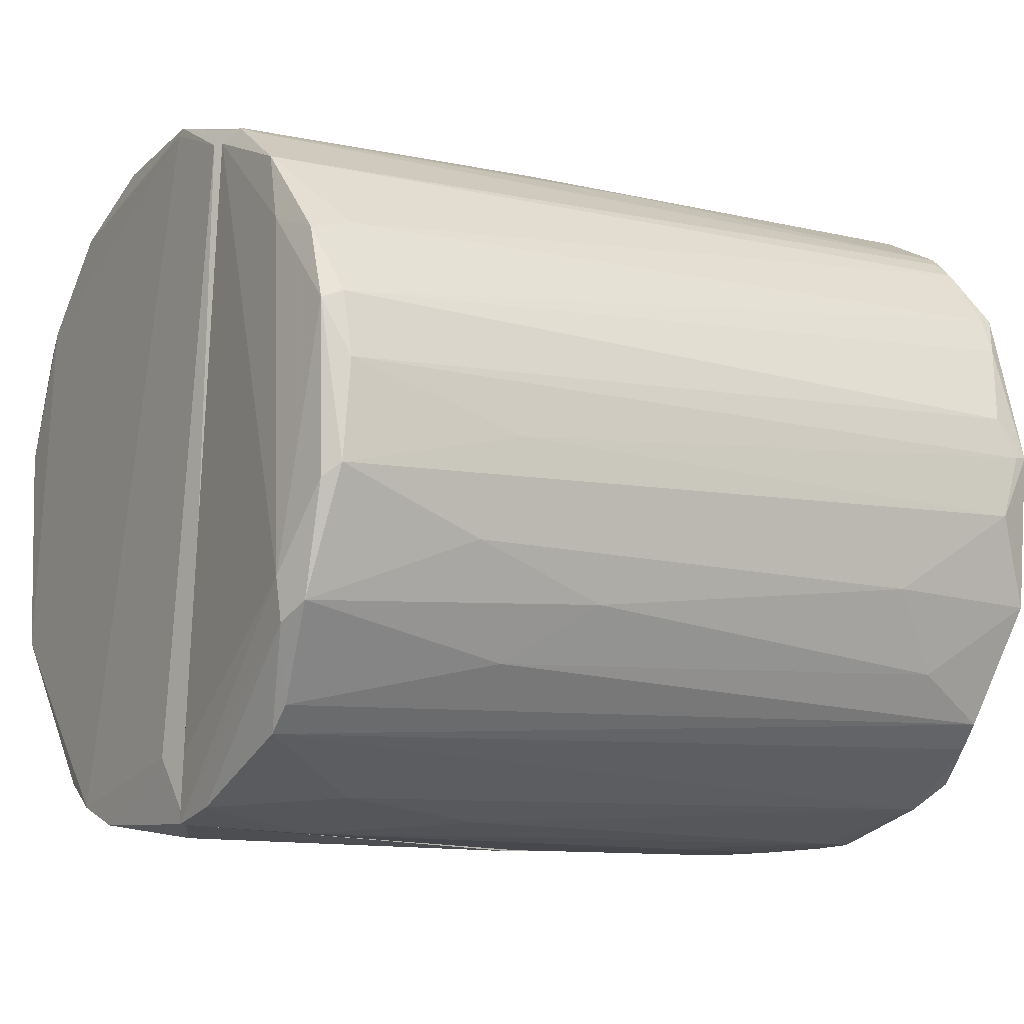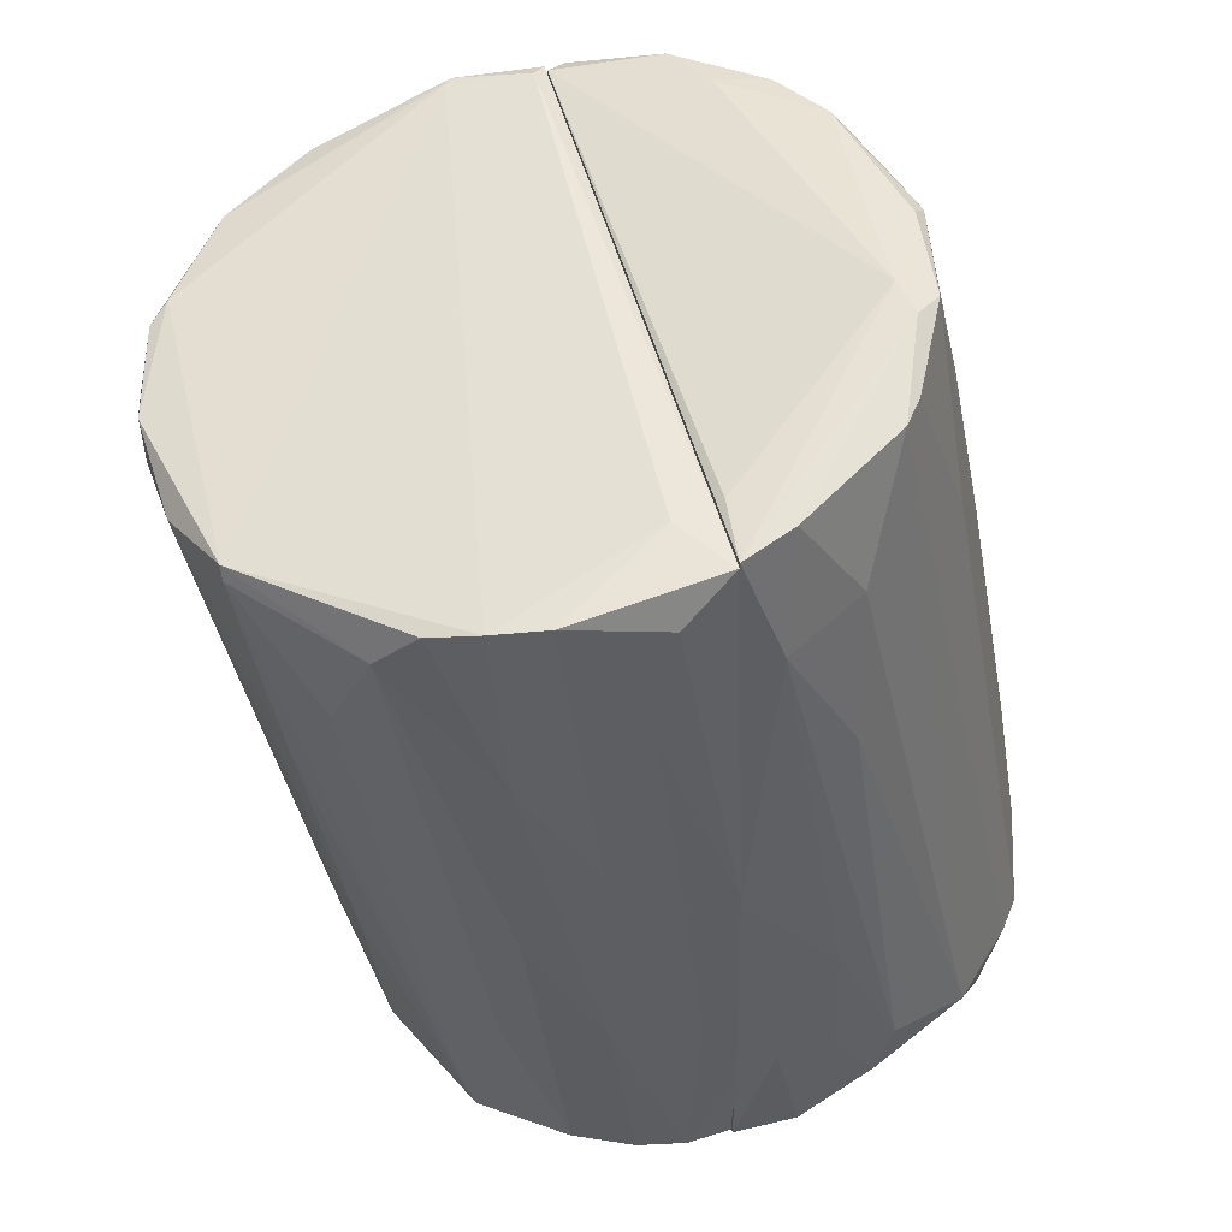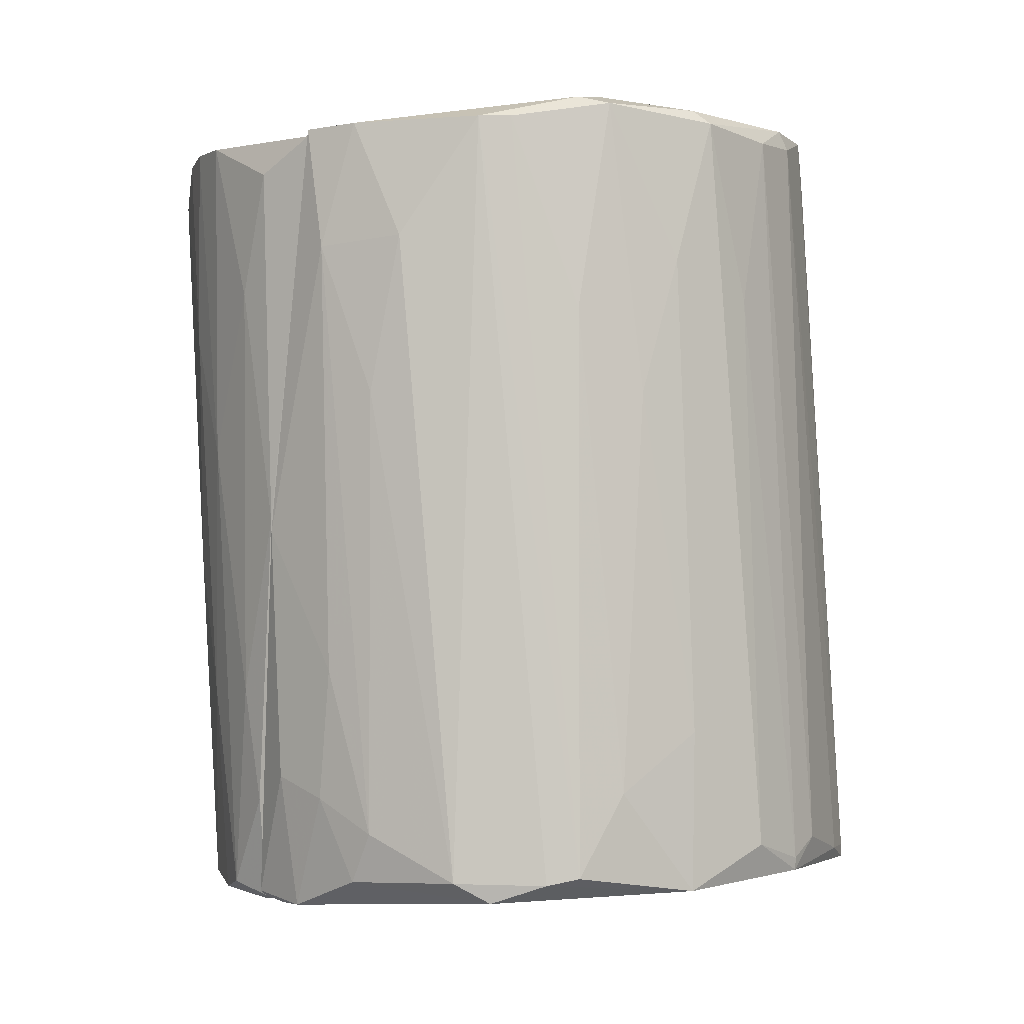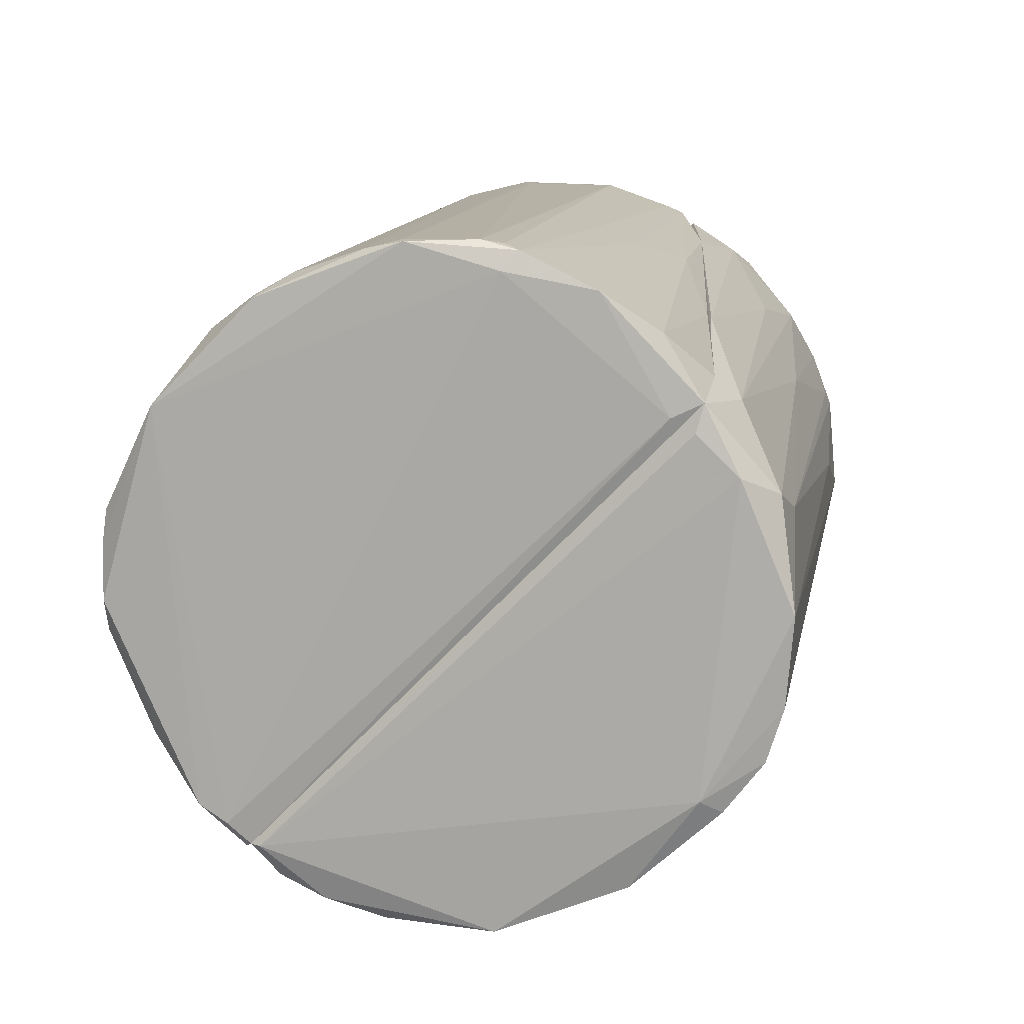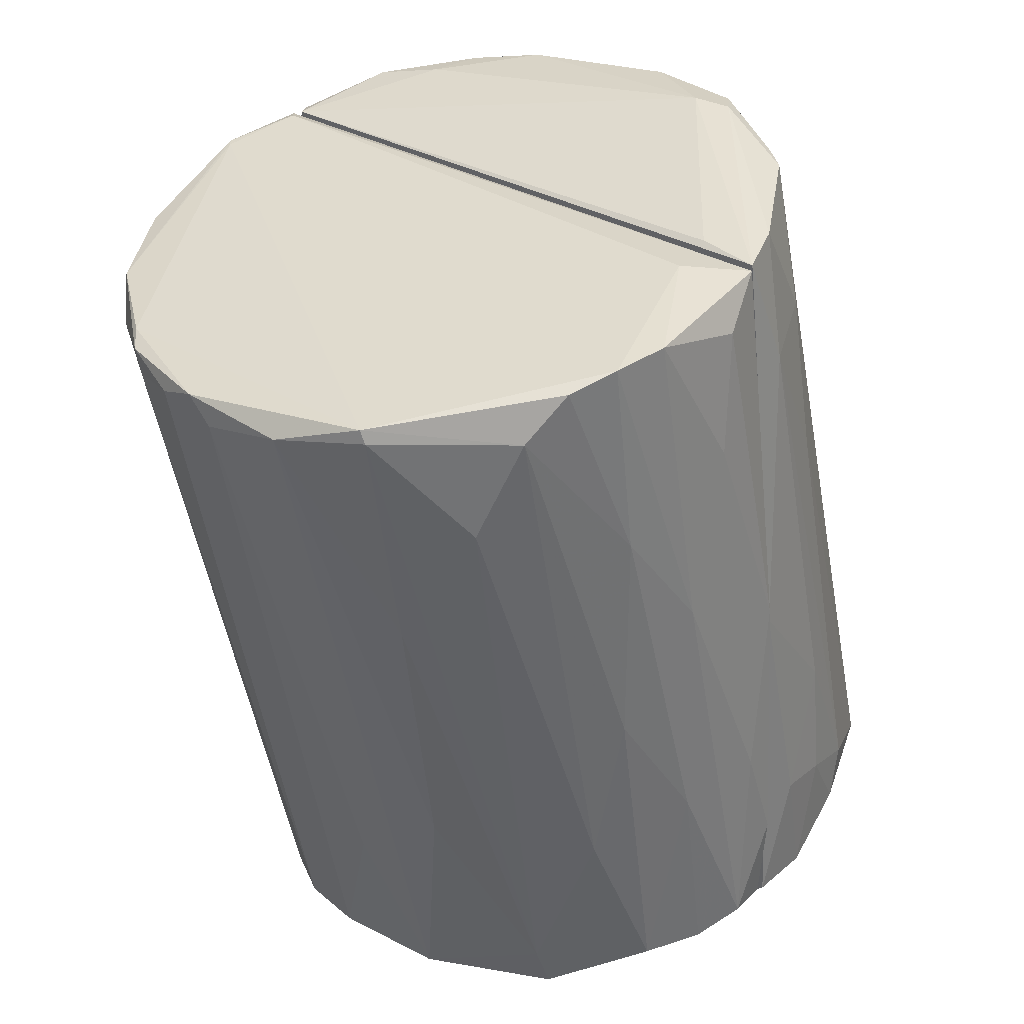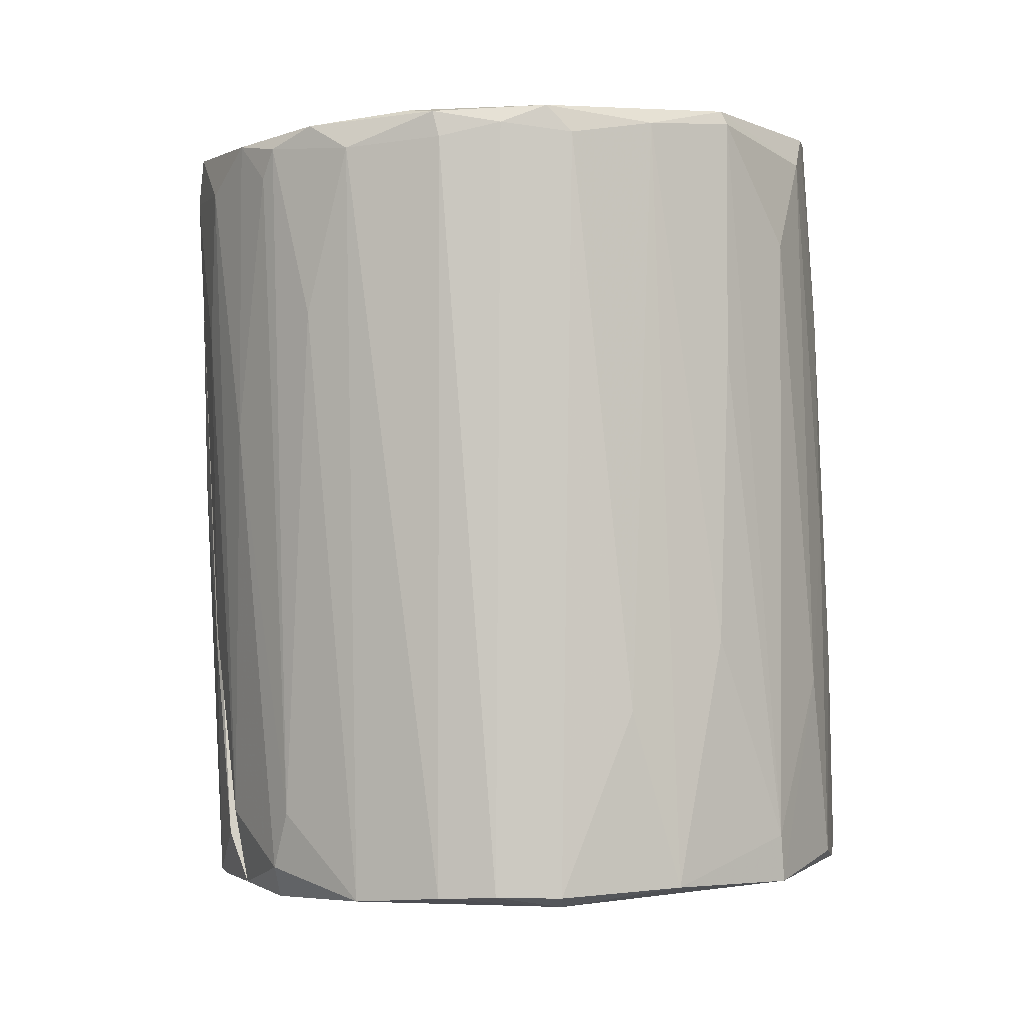
<metadata>
{"format":"obj","ext":"obj","renderer":"f3d","projection":"perspective","resolution":1024,"background":"white","views":[{"elev":-1.2,"azim":49.1,"up":"+Y"},{"elev":52.1,"azim":-14.4,"up":"+Z"},{"elev":8.0,"azim":49.6,"up":"+Z"},{"elev":-74.3,"azim":136.4,"up":"+Z"},{"elev":35.7,"azim":-47.9,"up":"+Z"},{"elev":-12.7,"azim":-103.2,"up":"+Z"}]}
</metadata>
<code>
o convex_0
v -0.01296 0.01813 0.01617
v -0.001234 -0.02036 -0.02049
v -0.0038 -0.01926 -0.02158
v 0.001335 0.0163 -0.02342
v 0.001335 -0.01633 0.0235
v -0.02213 -0.002761 0.018
v -0.0148 0.004566 -0.02525
v 0.001335 0.01996 0.02094
v -0.0126 -0.01523 0.02167
v -0.0115 -0.01339 -0.02379
v -0.02103 0.009698 0.018
v 0.001335 -0.01999 -0.02085
v -0.01003 0.01153 -0.02525
v -0.0148 -0.006061 -0.02452
v -0.003433 0.0207 0.02057
v -0.01663 -0.0123 0.01324
v -0.000867 0.0174 -0.01938
v -0.007098 -0.01706 0.02277
v -0.0225 0.001997 0.0169
v -0.02029 -0.007528 0.01983
v -0.0181 0.0141 0.01653
v -0.005267 0.01556 -0.02305
v 0.001335 -0.01926 0.001499
v -0.007098 -0.01779 -0.02158
v -0.007464 0.02033 0.0169
v -0.0137 0.000534 -0.02562
v -0.01846 -0.00826 0.005534
v 0.001335 0.0185 -0.008388
v -0.01699 -0.002761 -0.01499
v -0.002699 0.01483 -0.02452
v -0.01333 0.0075 -0.02525
v -0.000867 -0.01303 0.0235
v -0.01003 -0.01633 0.0224
v 0.000966 -0.01963 -0.02122
v -0.01406 0.01776 0.01763
v -0.009298 -0.01706 -0.002151
v -0.02213 0.006029 0.01727
v -0.0148 -0.01412 0.0191
v -0.0016 -0.01743 0.0213
v -0.01443 0.01556 0.007731
v -0.01516 0.0009 -0.02525
v -0.01993 0.0108 0.01836
v -0.01626 -0.00826 -0.01059
v -0.005267 -0.01852 0.004803
v -0.007098 0.01519 -0.02012
v 0.0006 0.01923 0.0213
v -0.007464 0.01849 0.002235
v -0.0104 -0.01596 -0.01169
v -0.0016 0.0207 0.01837
v -0.01223 -0.01303 -0.02122
v -0.009298 -0.01706 0.01103
v -0.004166 0.01996 0.008833
v -0.01113 0.01923 0.01873
v -0.000499 -0.01999 -0.008753
v -0.0225 0.003465 0.01836
v -0.02103 0.009329 0.01653
v -0.02029 -0.007894 0.0191
v -0.005267 -0.01889 -0.009489
v -0.002699 -0.01816 0.01433
v 0.001335 -0.02036 -0.01499
v -0.01626 0.01593 0.01837
v 0.0006 0.01483 -0.02379
v 0.001335 0.01996 0.01287
v -0.0038 0.02033 0.02057
f 15 61 64
f 5 4 8
f 4 5 12
f 17 4 22
f 12 5 23
f 10 3 24
f 10 14 26
f 8 4 28
f 4 17 28
f 14 6 29
f 6 19 29
f 13 22 30
f 22 4 30
f 26 13 30
f 21 13 31
f 13 26 31
f 26 7 31
f 18 5 32
f 18 32 33
f 20 9 33
f 2 3 34
f 3 10 34
f 12 2 34
f 4 12 34
f 10 26 34
f 26 30 34
f 7 19 37
f 9 20 38
f 5 18 39
f 23 5 39
f 13 21 40
f 21 35 40
f 19 7 41
f 7 26 41
f 26 14 41
f 14 29 41
f 29 19 41
f 6 14 43
f 27 6 43
f 18 33 44
f 22 13 45
f 35 1 45
f 13 40 45
f 40 35 45
f 5 8 46
f 8 15 46
f 32 5 46
f 33 32 46
f 17 22 47
f 25 17 47
f 45 1 47
f 22 45 47
f 10 24 48
f 24 36 48
f 38 16 48
f 36 38 48
f 15 8 49
f 25 15 49
f 14 10 50
f 43 14 50
f 27 43 50
f 10 48 50
f 48 16 50
f 33 9 51
f 9 38 51
f 38 36 51
f 44 33 51
f 17 25 52
f 28 17 52
f 25 49 52
f 49 28 52
f 15 25 53
f 1 35 53
f 47 1 53
f 25 47 53
f 44 2 54
f 19 6 55
f 6 20 55
f 11 37 55
f 37 19 55
f 42 11 55
f 20 42 55
f 11 21 56
f 31 7 56
f 21 31 56
f 7 37 56
f 37 11 56
f 20 6 57
f 6 27 57
f 38 20 57
f 16 38 57
f 50 16 57
f 27 50 57
f 3 2 58
f 24 3 58
f 36 24 58
f 2 44 58
f 51 36 58
f 44 51 58
f 39 18 59
f 23 39 59
f 18 44 59
f 54 23 59
f 44 54 59
f 2 12 60
f 12 23 60
f 54 2 60
f 23 54 60
f 21 11 61
f 35 21 61
f 11 42 61
f 15 53 61
f 53 35 61
f 30 4 62
f 4 34 62
f 34 30 62
f 8 28 63
f 49 8 63
f 28 49 63
f 20 33 64
f 42 20 64
f 46 15 64
f 33 46 64
f 61 42 64
o convex_1
v 0.0149 0.001263 0.02496
v 0.001335 -0.02036 -0.02048
v 0.001335 -0.01999 -0.02085
v 0.02223 -0.005326 -0.01865
v 0.001335 0.0174 -0.02048
v 0.001335 -0.01633 0.02387
v 0.002436 0.01997 0.02093
v 0.01857 0.01116 -0.02049
v 0.01527 -0.01706 -0.01755
v 0.0116 -0.009727 0.0246
v 0.0138 0.01043 0.02277
v 0.0094 0.01667 -0.02232
v 0.02223 0.003098 -0.01829
v 0.001335 0.01923 0.0213
v 0.007202 0.01776 0.0224
v 0.02003 -0.01193 -0.01719
v 0.01416 -0.004592 0.02533
v 0.002069 0.01446 -0.02342
v 0.006836 -0.01999 -0.01389
v 0.007935 -0.01486 0.018
v 0.01563 0.001997 0.02423
v 0.01453 0.01483 -0.02048
v 0.01233 -0.003494 0.0257
v 0.005002 -0.02036 -0.02048
v 0.0116 0.01373 0.02314
v 0.0105 -0.01926 -0.01536
v 0.02113 -0.004228 -0.009854
v 0.0105 -0.01119 0.0246
v 0.001335 -0.01926 0.000782
v 0.001335 0.01997 0.01287
v 0.003535 -0.01706 0.01726
v 0.0226 -0.000198 -0.01682
v 0.0215 0.005301 -0.01755
v 0.0149 0.007133 0.02313
v 0.005368 0.0174 -0.02232
v 0.01673 -0.01559 -0.01865
v 0.01747 -0.004959 0.009202
v 0.0138 0.01373 -0.02159
v 0.001335 0.0163 -0.02342
v 0.01563 0.0141 -0.02048
v 0.001703 -0.01266 0.02387
v 0.01527 -0.007892 0.01397
v 0.01967 0.009331 -0.01938
v 0.004267 -0.01523 0.02423
v 0.006836 0.01813 -0.002886
v 0.0204 -0.008993 -0.01279
v 0.003168 -0.01999 -0.02085
v 0.003168 0.01923 0.001504
v 0.003535 -0.02036 -0.01315
v 0.01673 -0.001662 0.01654
v 0.01893 -0.0134 -0.01755
v 0.007568 -0.0167 0.009202
v 0.003535 0.0196 0.02057
v 0.01343 0.01006 0.02387
v 0.0116 0.0141 0.02057
v 0.008667 0.01446 0.02314
v 0.02223 0.003098 -0.01902
v 0.0171 0.003465 0.01397
v 0.006836 -0.01926 -0.006555
v 0.0138 0.0152 -0.02122
v 0.01857 0.01116 -0.01975
v 0.001703 0.0185 -0.008753
v 0.0094 -0.01963 -0.01828
v 0.0127 -0.005693 0.0257
f 108 92 128
f 67 66 69
f 69 66 70
f 69 70 78
f 71 78 79
f 65 81 85
f 80 74 92
f 84 73 92
f 70 66 93
f 69 78 94
f 78 71 94
f 70 93 95
f 91 68 96
f 77 97 98
f 97 75 98
f 88 68 100
f 72 68 102
f 82 76 102
f 67 69 103
f 82 67 103
f 76 82 103
f 69 99 103
f 99 76 103
f 86 79 104
f 78 70 105
f 70 87 105
f 87 78 105
f 74 80 106
f 81 74 106
f 101 81 106
f 75 97 107
f 84 92 108
f 70 95 108
f 95 84 108
f 80 68 110
f 68 91 110
f 91 101 110
f 106 80 110
f 101 106 110
f 66 67 111
f 67 82 111
f 88 66 111
f 68 88 111
f 102 68 111
f 82 102 111
f 94 71 112
f 76 99 112
f 71 109 112
f 109 76 112
f 66 88 113
f 88 83 113
f 93 66 113
f 85 81 114
f 96 85 114
f 91 96 114
f 81 101 114
f 101 91 114
f 68 80 115
f 92 73 115
f 80 92 115
f 100 68 115
f 73 100 115
f 73 84 116
f 90 73 116
f 84 95 116
f 95 90 116
f 71 79 117
f 79 86 117
f 109 71 117
f 65 85 118
f 87 65 118
f 75 89 118
f 85 98 118
f 98 75 118
f 79 89 119
f 104 79 119
f 79 78 120
f 78 87 120
f 89 79 120
f 87 118 120
f 118 89 120
f 68 72 121
f 96 68 121
f 77 96 121
f 97 77 121
f 72 107 121
f 107 97 121
f 96 77 122
f 85 96 122
f 77 98 122
f 98 85 122
f 83 90 123
f 90 95 123
f 95 93 123
f 113 83 123
f 93 113 123
f 72 102 124
f 102 76 124
f 104 72 124
f 86 104 124
f 76 109 124
f 117 86 124
f 109 117 124
f 89 75 125
f 72 104 125
f 107 72 125
f 75 107 125
f 119 89 125
f 104 119 125
f 69 94 126
f 99 69 126
f 94 112 126
f 112 99 126
f 83 88 127
f 90 83 127
f 73 90 127
f 100 73 127
f 88 100 127
f 74 81 128
f 81 65 128
f 87 70 128
f 65 87 128
f 92 74 128
f 70 108 128

</code>
